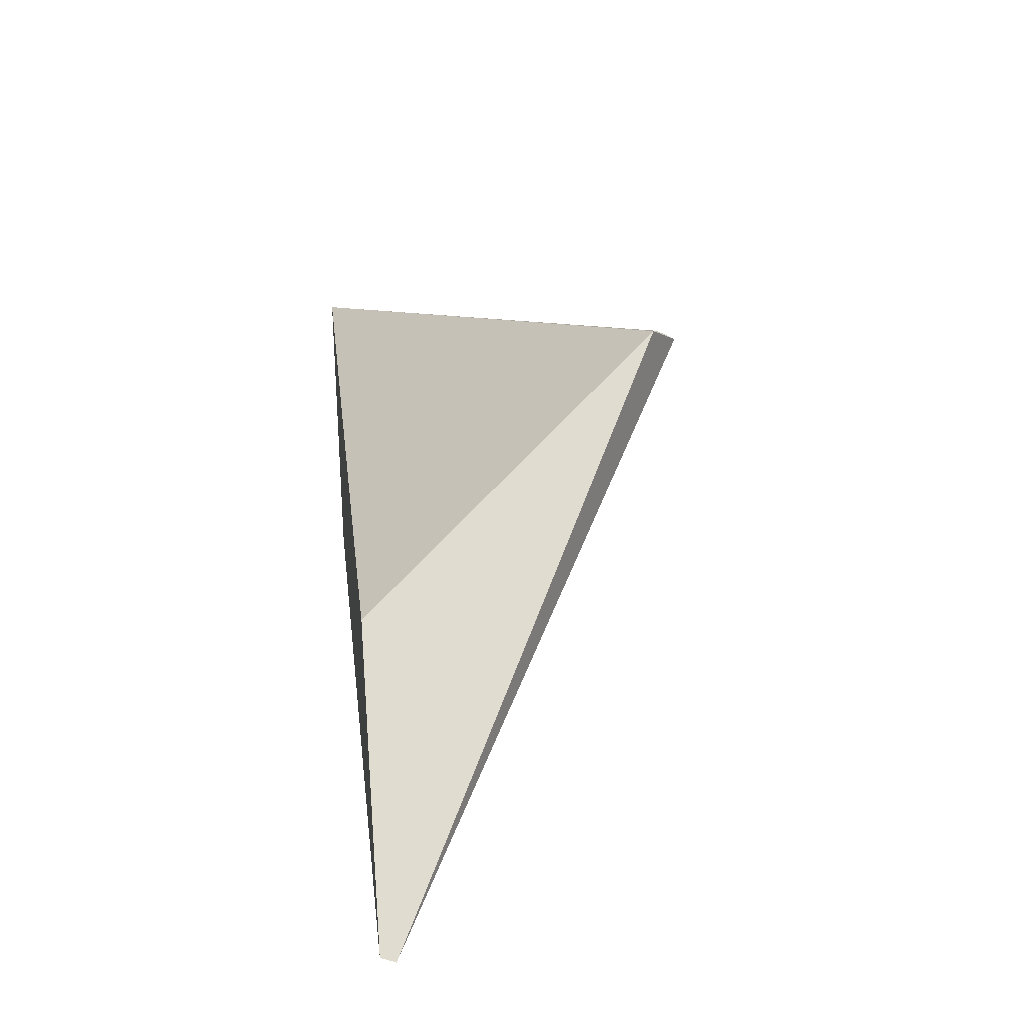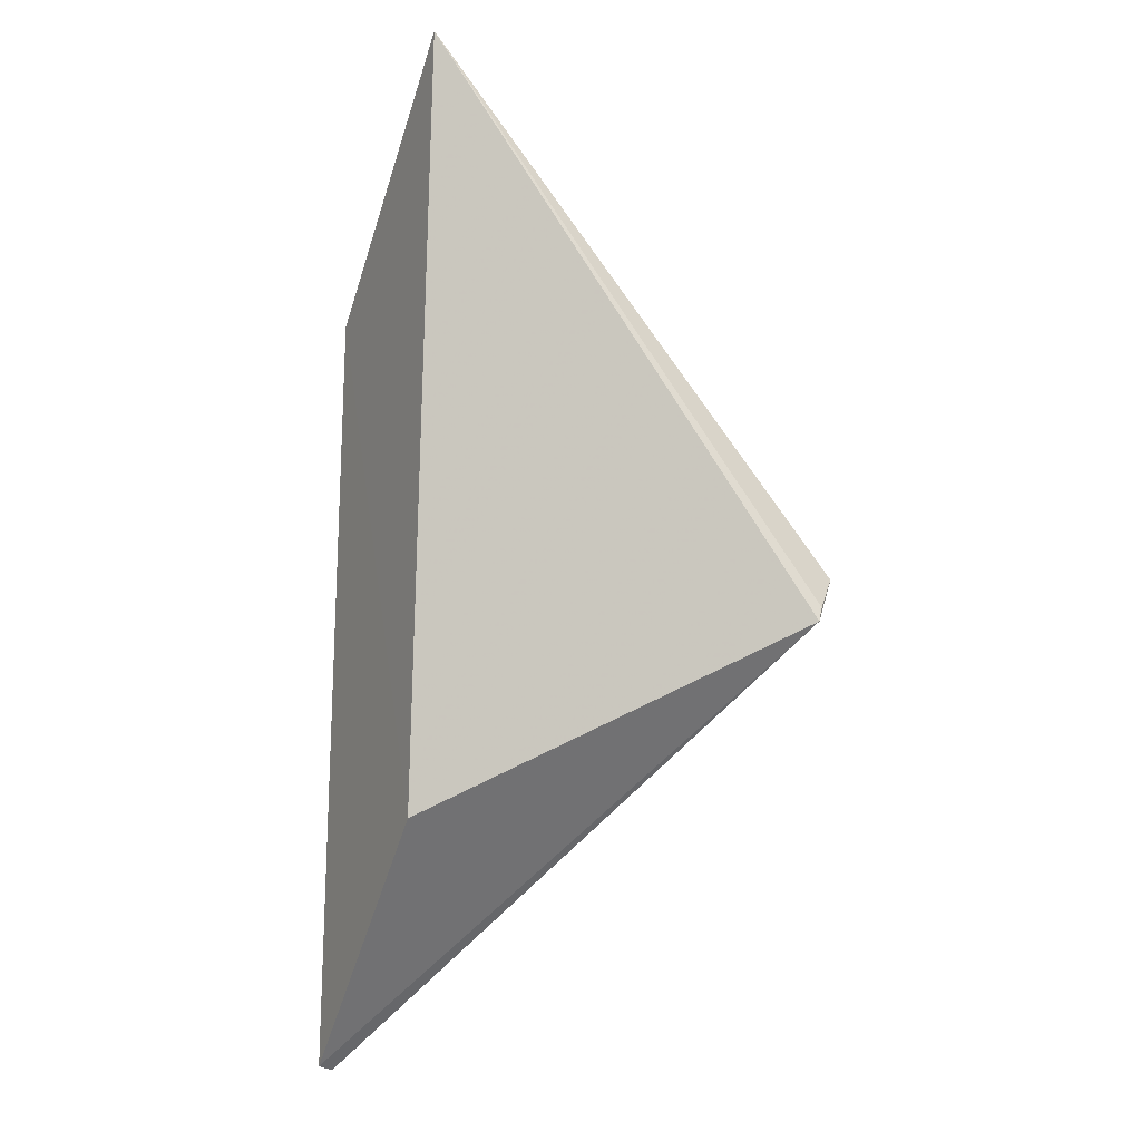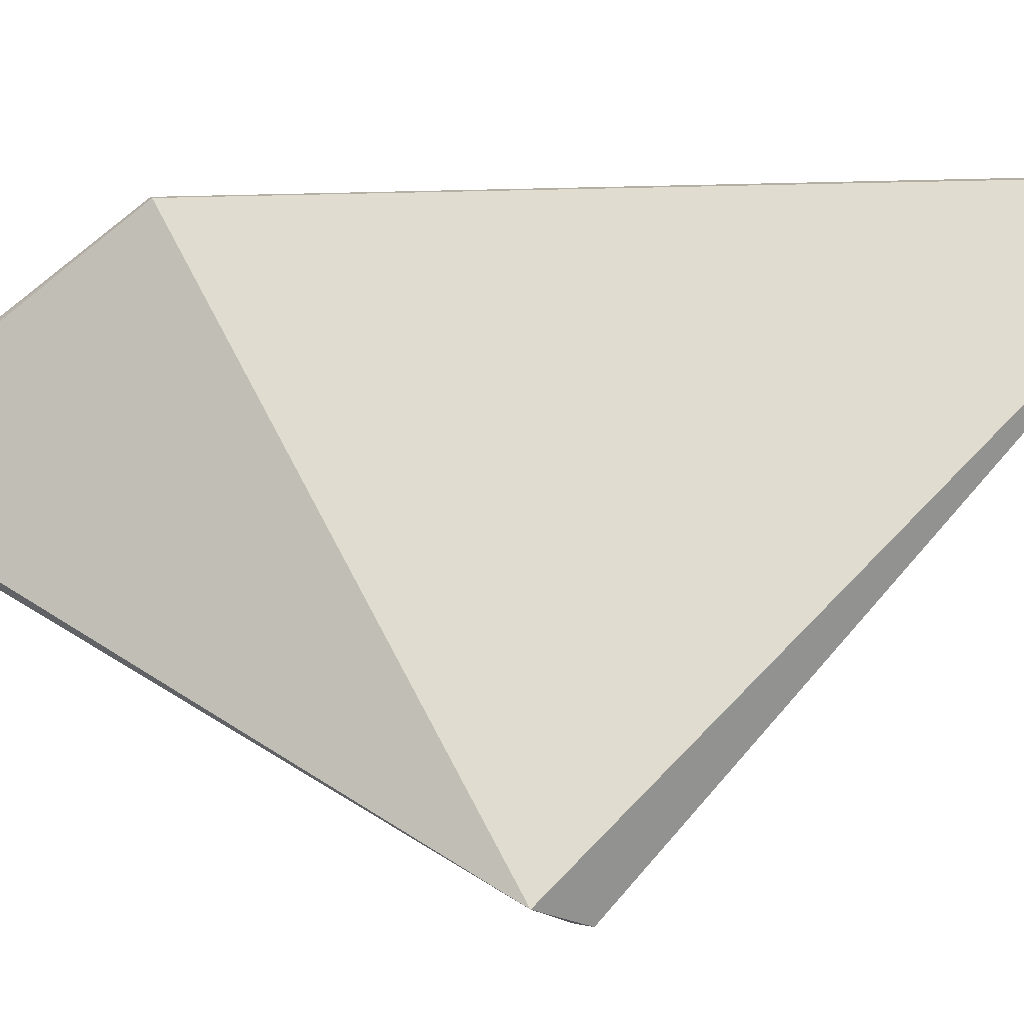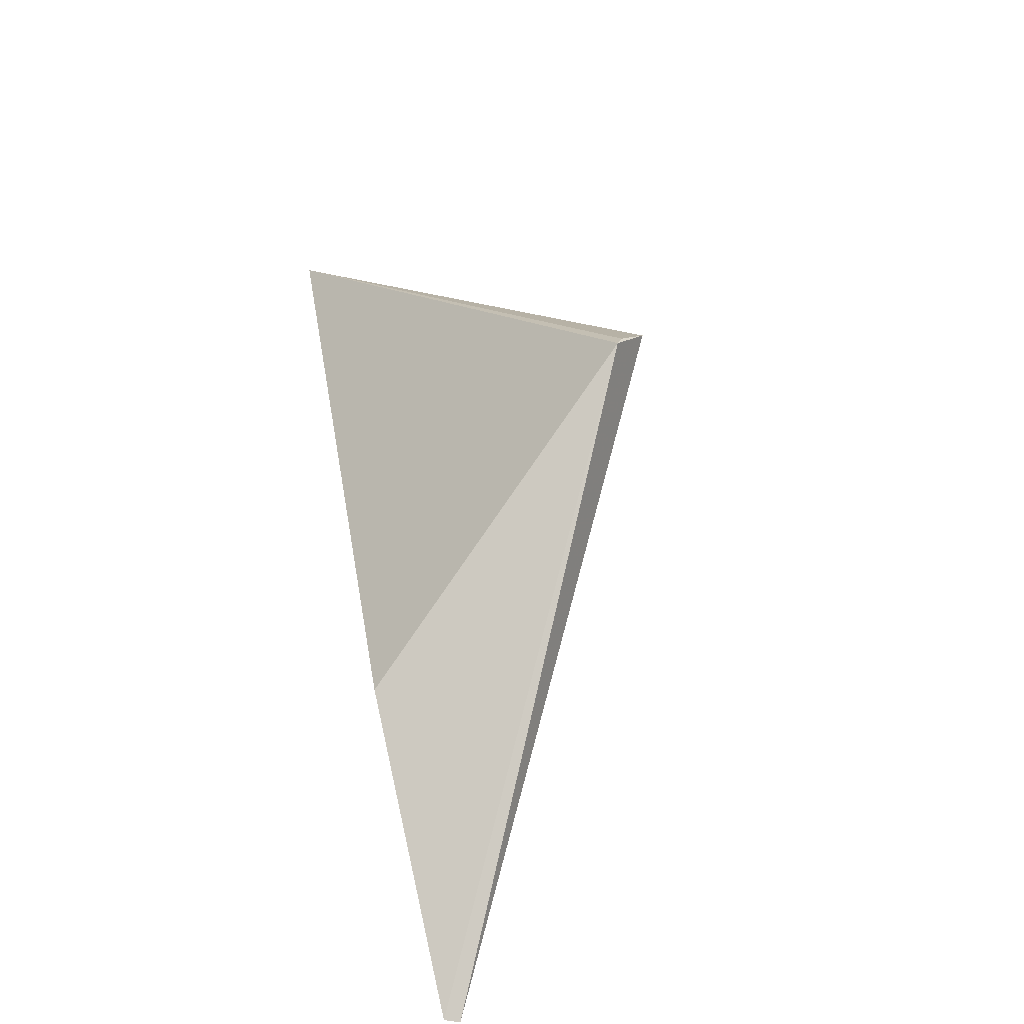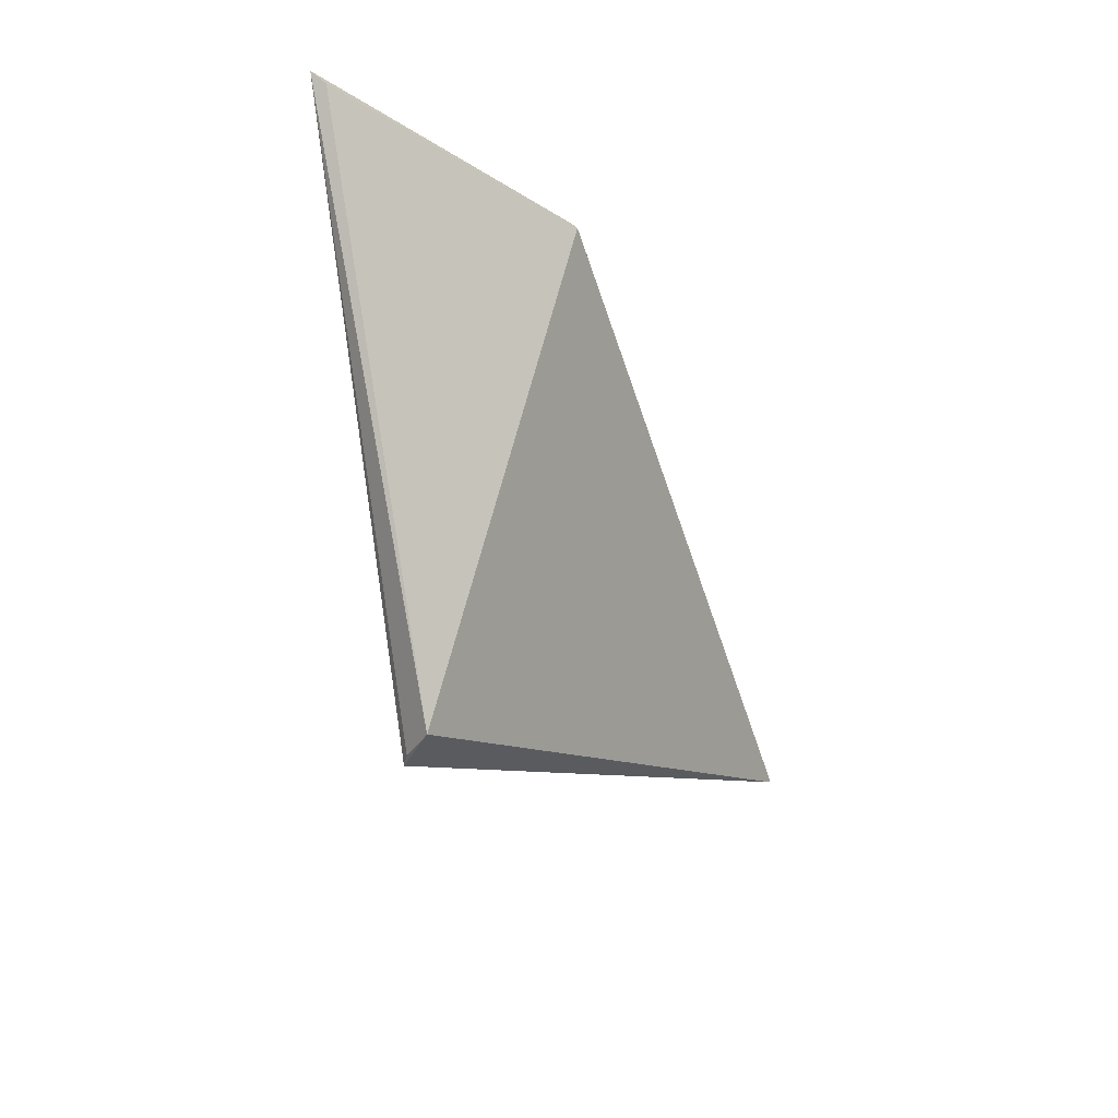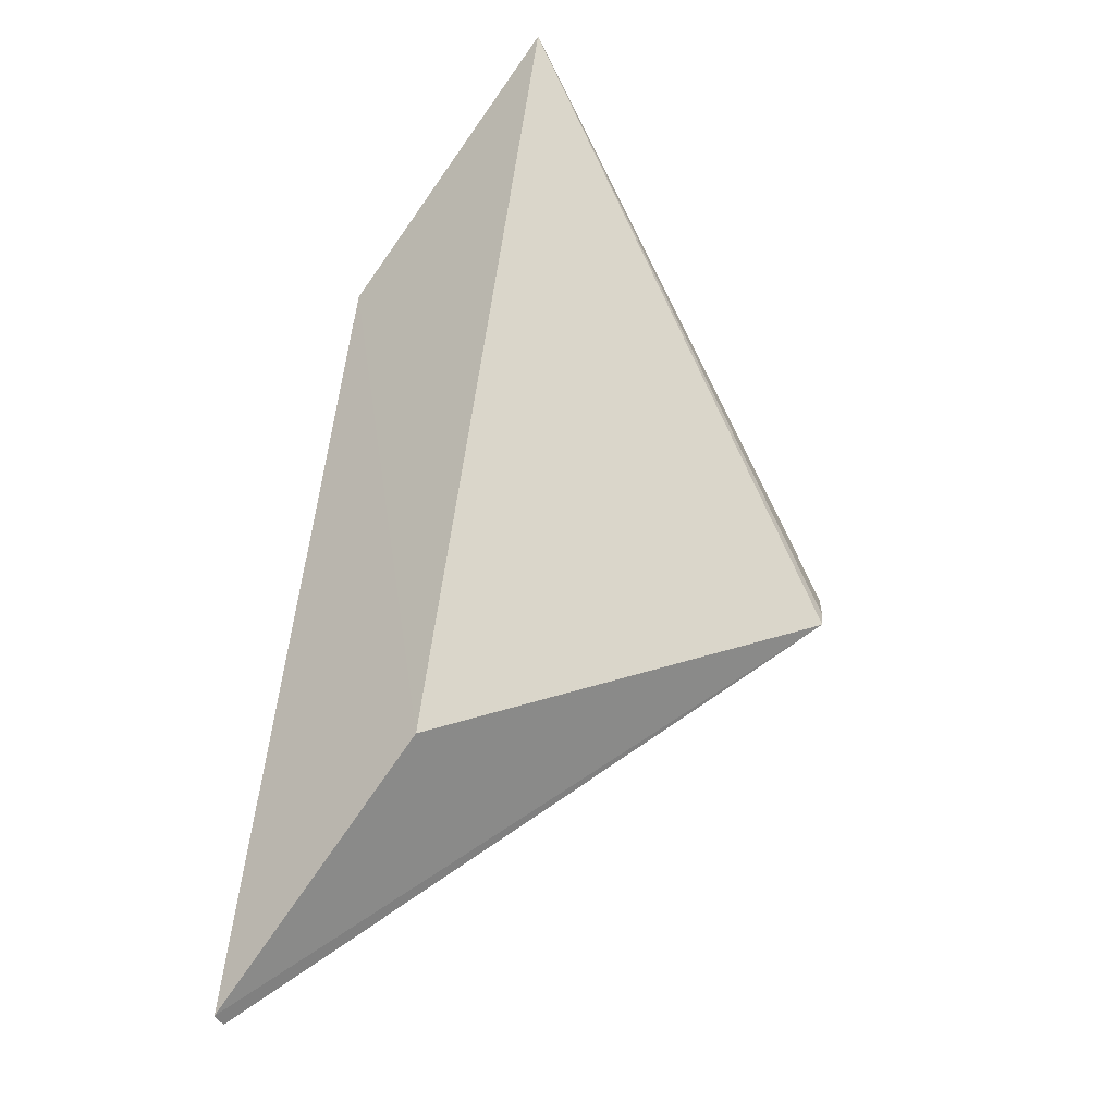
<metadata>
{"format":"obj","ext":"obj","renderer":"f3d","projection":"perspective","resolution":1024,"background":"white","views":[{"elev":-76.3,"azim":-66.1,"up":"+Z"},{"elev":-21.0,"azim":-94.1,"up":"+Z"},{"elev":-45.8,"azim":73.3,"up":"+Y"},{"elev":-63.8,"azim":-56.2,"up":"+Z"},{"elev":32.4,"azim":2.5,"up":"+Z"},{"elev":-35.8,"azim":-117.1,"up":"+Z"}]}
</metadata>
<code>
v -77.26 -2.022 -89.95
v -74.97 -1.665 -94.19
v -76.07 -1.665 -90.84
v -75.02 -1.605 -94.17
v -76.76 -3.742 -92.52
v -76.1 -1.635 -90.84
v -76.2 -1.995 -93.28
v -76.64 -3.822 -92.28
v -77.19 -2.074 -89.98
v -76.74 -3.758 -92.45
f 5 4 2
f 6 1 3
f 6 3 2
f 6 2 4
f 7 5 1
f 7 4 5
f 7 6 4
f 7 1 6
f 8 5 2
f 8 2 3
f 9 8 3
f 9 3 1
f 9 1 8
f 10 8 1
f 10 1 5
f 10 5 8

</code>
